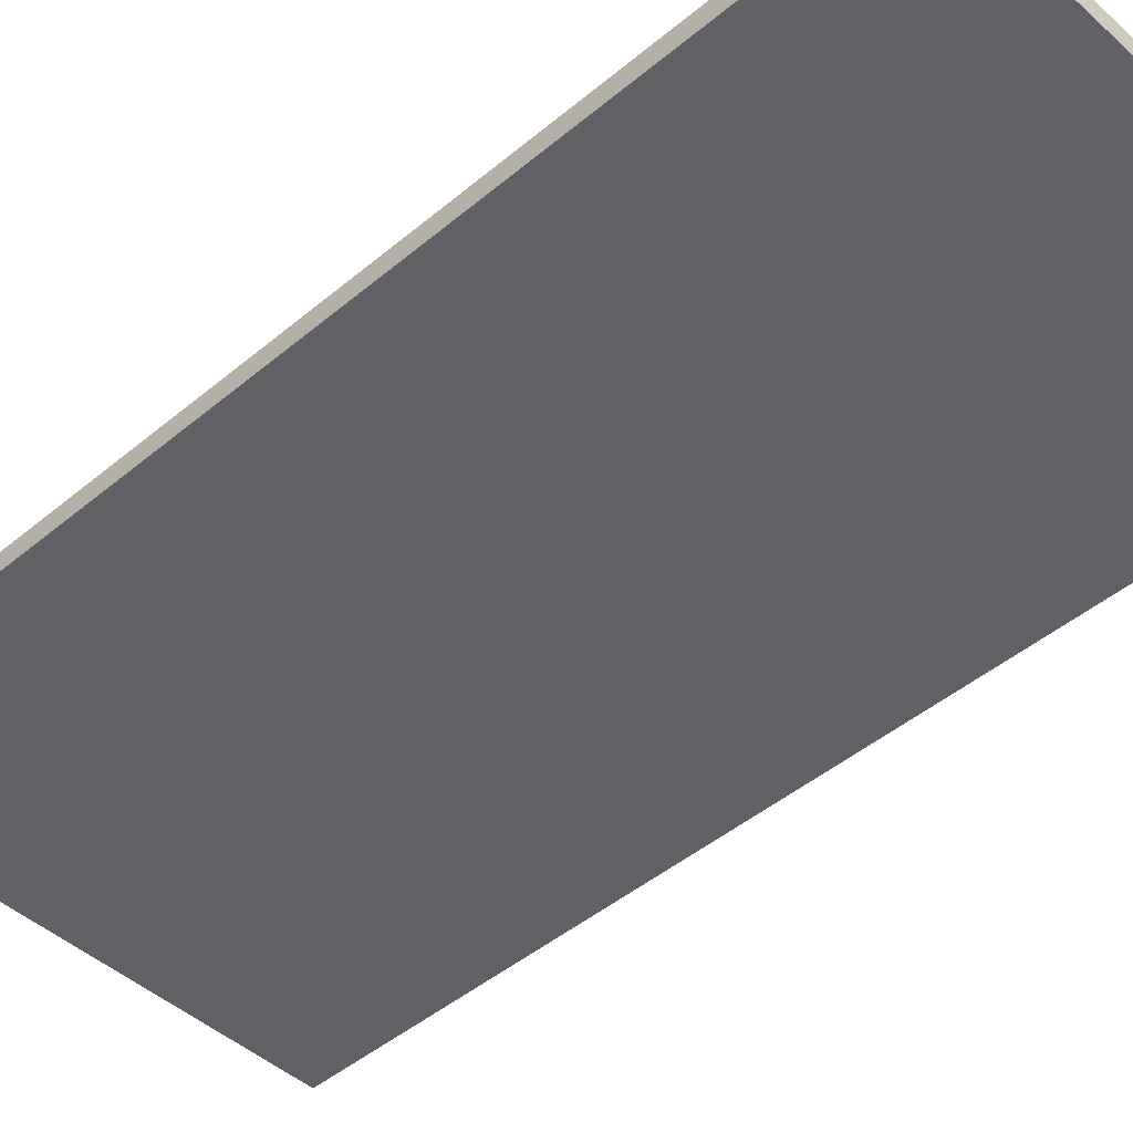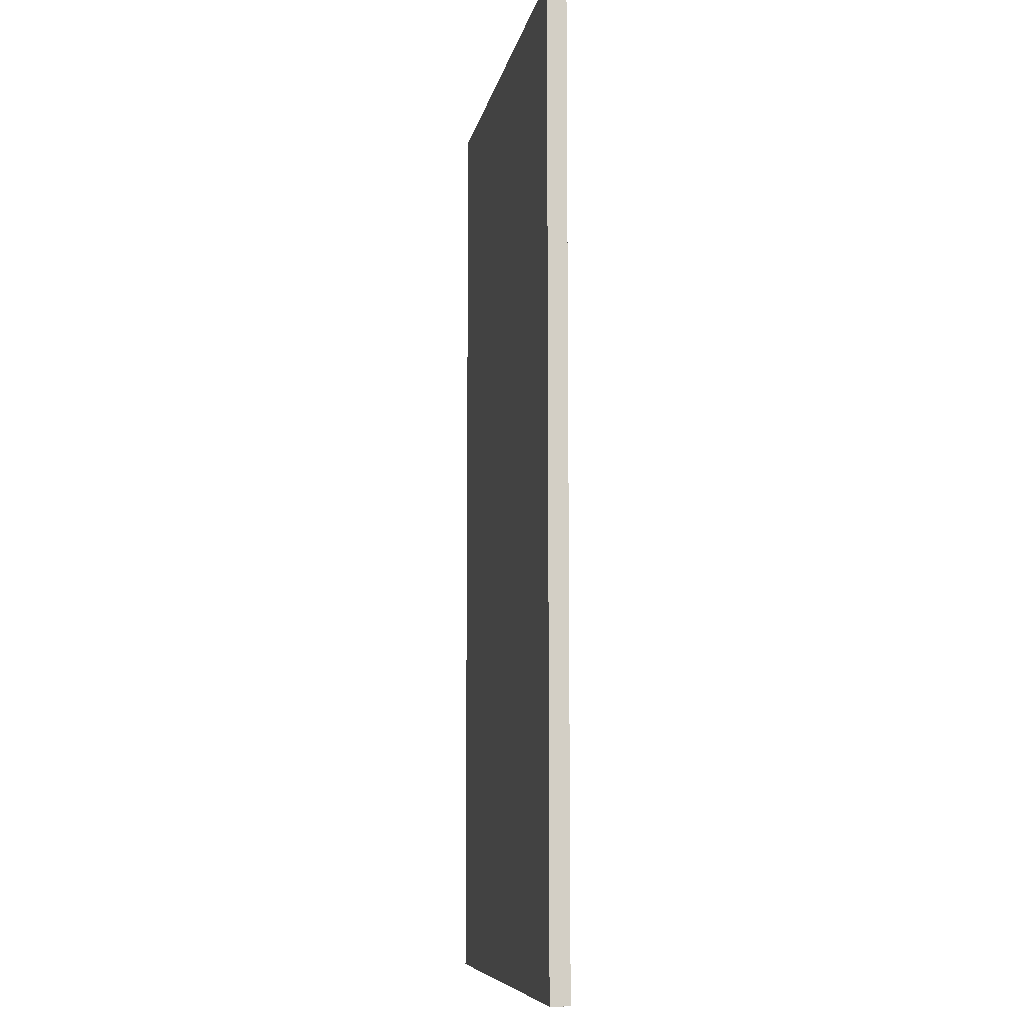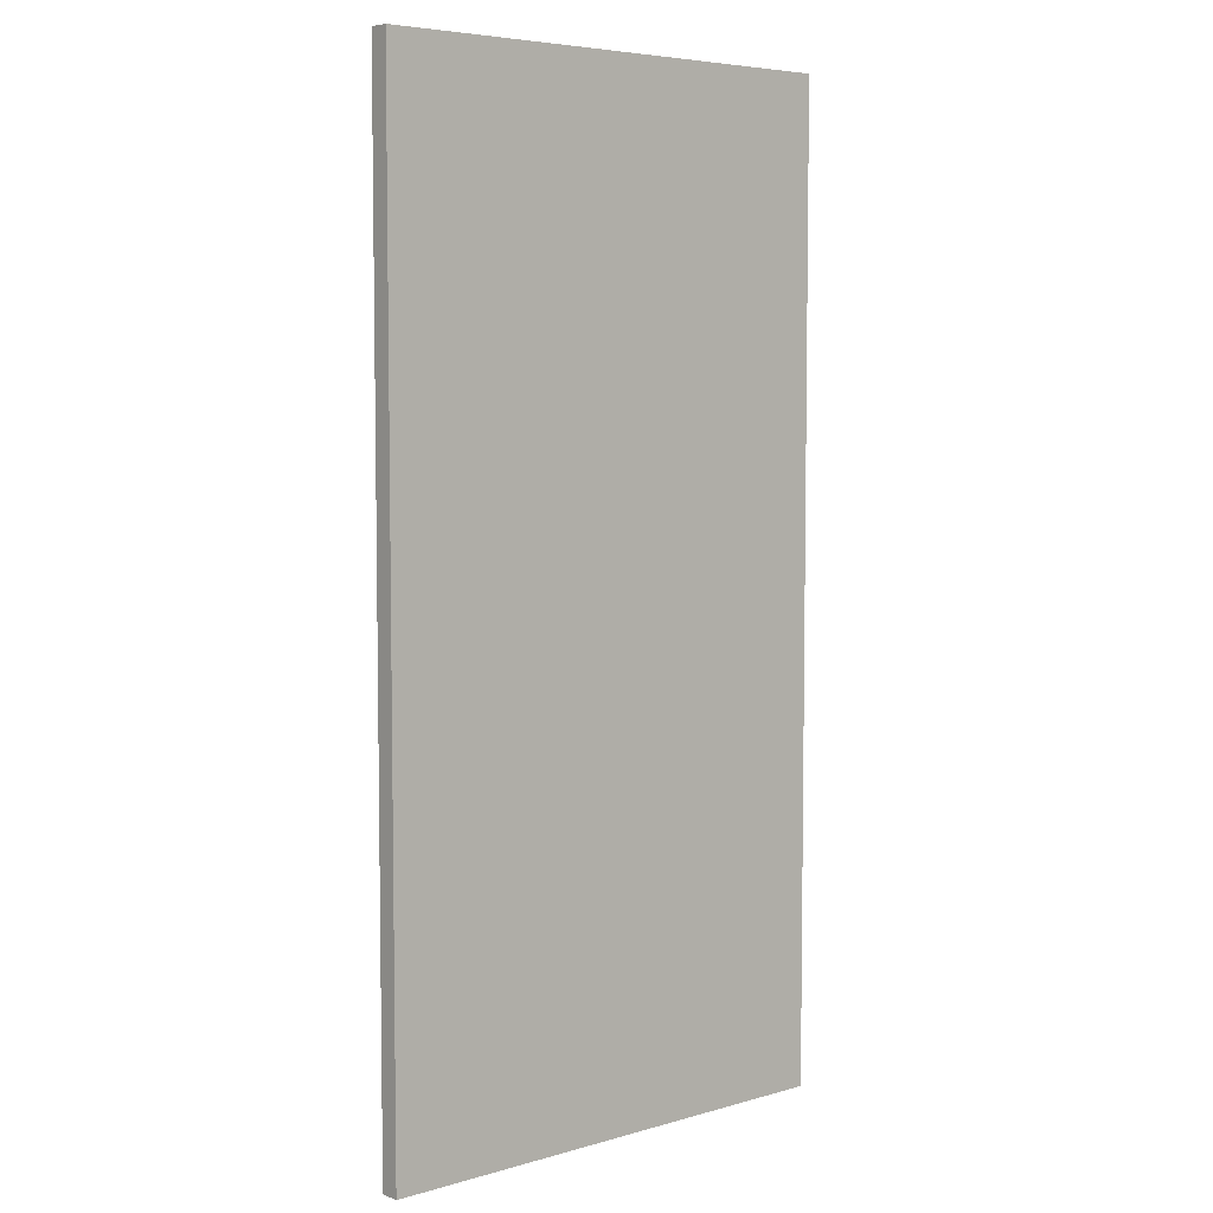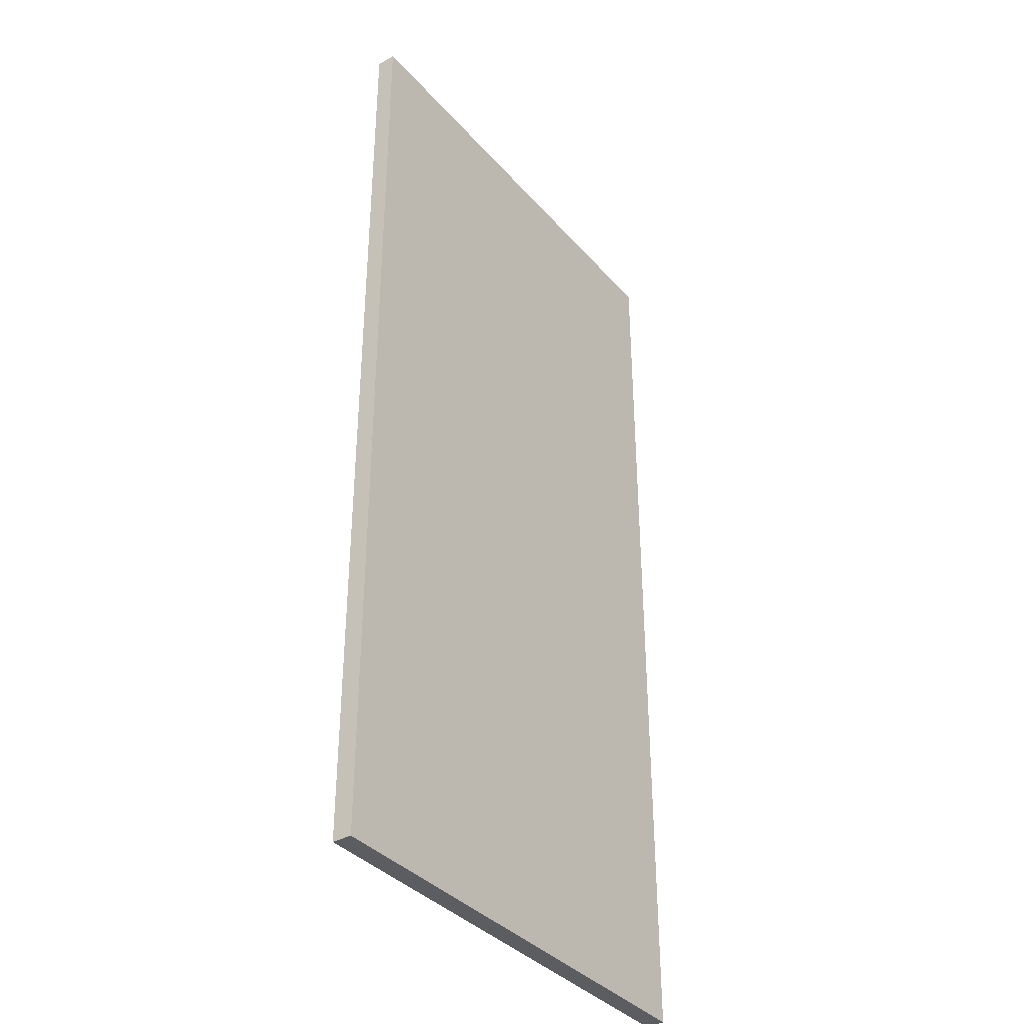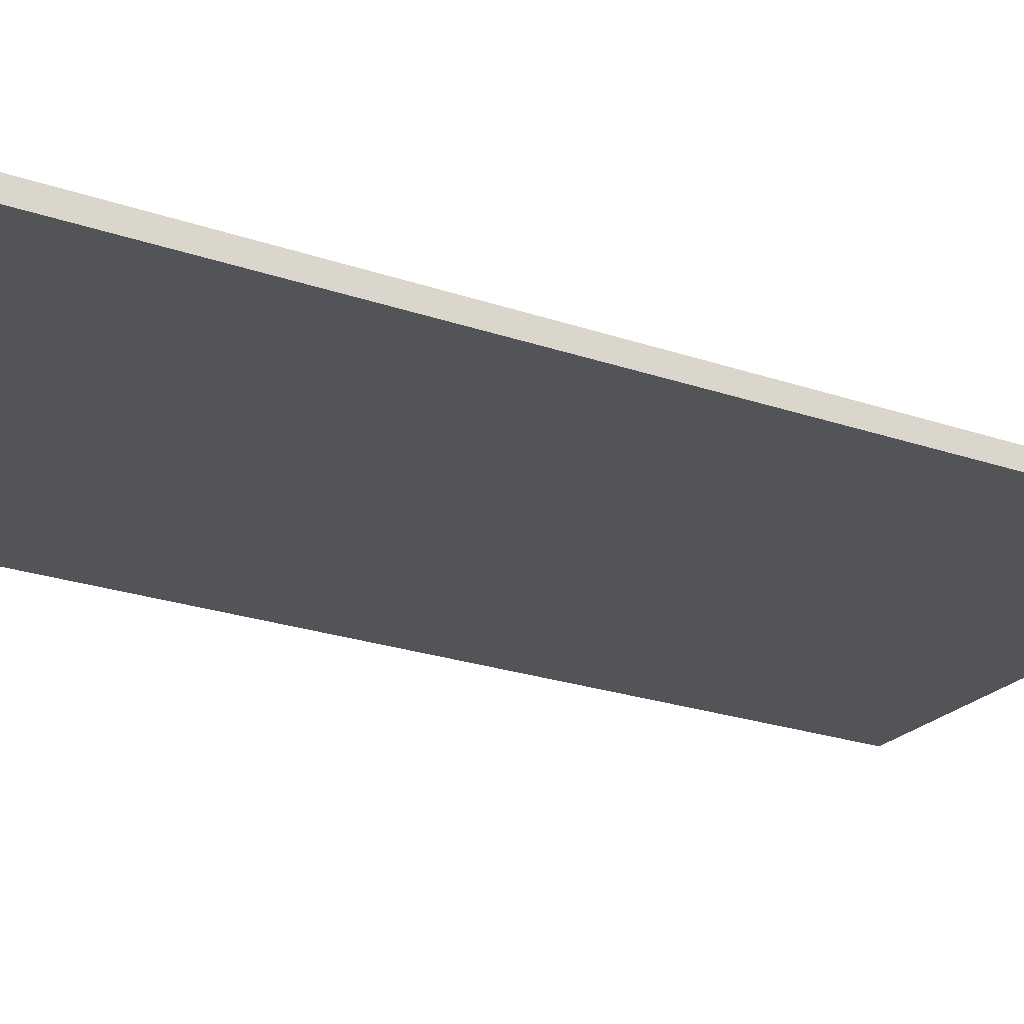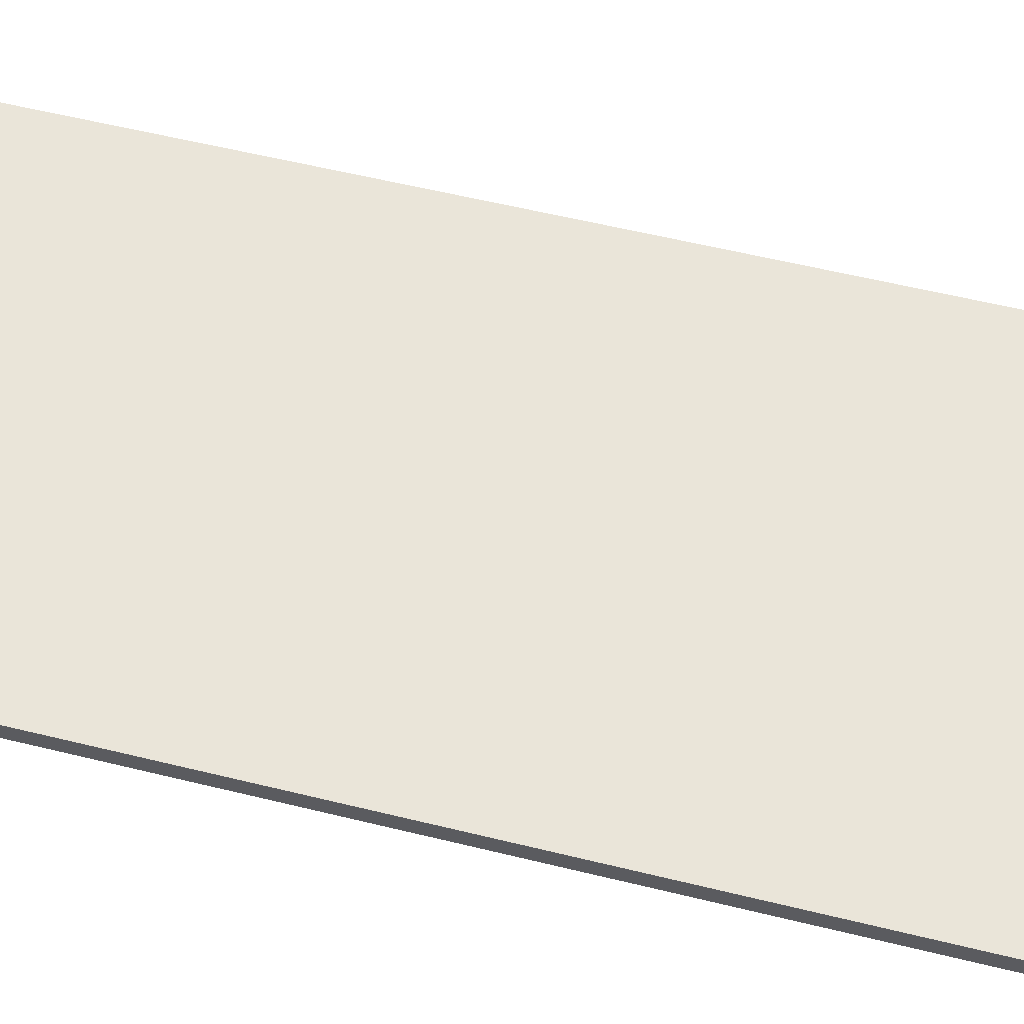
<metadata>
{"format":"obj","ext":"obj","renderer":"f3d","projection":"perspective","resolution":1024,"background":"white","views":[{"elev":-45.5,"azim":-46.0,"up":"+Z"},{"elev":-8.3,"azim":79.7,"up":"+Y"},{"elev":5.7,"azim":139.0,"up":"+Y"},{"elev":-36.7,"azim":125.6,"up":"+Y"},{"elev":-23.4,"azim":-120.3,"up":"+Z"},{"elev":58.5,"azim":-75.8,"up":"+Z"}]}
</metadata>
<code>
o Cube_Cube.002
v -0.5 1 -0.04
v -0.5 1 0
v 0.5 1 -0.04
v 0.5 1 0
v -0.5 -1 -0.04
v -0.5 -1 0
v 0.5 -1 -0.04
v 0.5 -1 0
f 1 2 4 3
f 3 4 8 7
f 7 8 6 5
f 5 6 2 1
f 3 7 5 1
f 8 4 2 6

</code>
